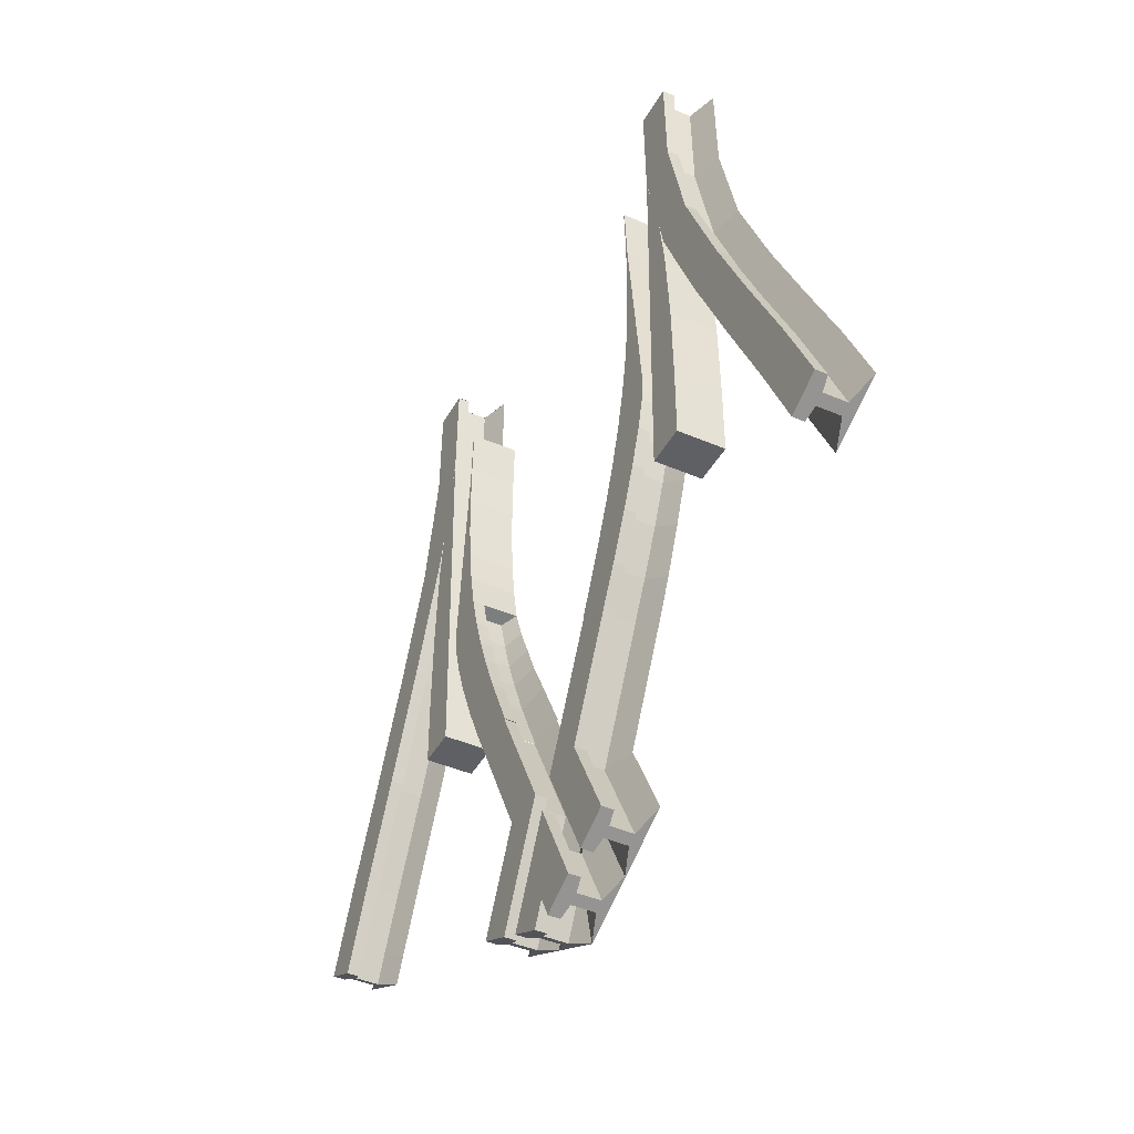
<metadata>
{"format":"obj","ext":"obj","renderer":"f3d","projection":"perspective","resolution":1024,"background":"white","views":[{"elev":-42.9,"azim":-117.2,"up":"+Z"}]}
</metadata>
<code>
o sy_base_Cube.002
v -0.1024 -0.36 -1.199
v -0.04831 -0.36 -1.09
v 0 -0.36 -1.187
v -0.02499 -0.36 -1.237
v -0.2438 -0.36 -0.6969
v -0.1664 -0.36 -0.6583
v -0.07653 -0.36 -0.8394
v -0.1249 -0.36 -0.9362
v 0 -0.36 -0.9932
v -0.2253 -0.36 -1.137
v -0.07676 -0.36 -1.033
v -0.148 -0.36 -1.176
v -0.02844 -0.36 -0.9363
v -0.02499 -0.385 -1.237
v -0.05262 -0.39 -1.223
v -0.07474 -0.39 -1.212
v -0.1024 -0.385 -1.199
v -0.1664 -0.385 -0.6583
v -0.07653 -0.385 -0.8394
v -0.02844 -0.385 -0.9363
v -0.07676 -0.385 -1.033
v -0.04831 -0.385 -1.09
v 0 -0.385 -0.9932
v -0.148 -0.385 -1.176
v -0.1756 -0.39 -1.162
v -0.1977 -0.39 -1.151
v -0.2253 -0.385 -1.137
v 0 -0.385 -1.187
v -0.1249 -0.385 -0.9362
v -0.2438 -0.385 -0.6969
v -0.02068 -0.39 -1.104
v 0 -0.39 -1.062
v 0 -0.39 -1.118
v -0.1044 -0.39 -1.019
v -0.06293 -0.39 -0.9363
v -0.194 -0.39 -0.6721
v -0.1042 -0.39 -0.8532
v -0.09043 -0.39 -0.9363
v -0.2162 -0.39 -0.6831
v -0.02068 -0.44 -1.104
v 0 -0.44 -1.062
v -0.194 -0.44 -0.6721
v -0.1042 -0.44 -0.8532
v 0 -0.44 -1.118
v -0.05262 -0.44 -1.223
v -0.07474 -0.44 -1.212
v -0.1756 -0.44 -1.162
v -0.1977 -0.44 -1.151
v -0.09043 -0.44 -0.9363
v -0.2162 -0.44 -0.6831
v -0.06293 -0.44 -0.9363
v -0.1044 -0.44 -1.019
v -0.13 -0.46 -1.185
v 0 -0.459 -1.25
v 0 -0.46 -1.25
v -0.253 -0.46 -1.123
v -0.1204 -0.46 -1.19
v -0.1594 -0.46 -0.9362
v -0.2715 -0.46 -0.7106
v -0.1252 -0.4583 -1.187
v -0.05405 -0.4582 -1.045
v -0.07112 -0.4582 -1.079
v -0.05043 -0.4582 -1.037
v -0.1387 -0.46 -0.6447
v -0.04886 -0.46 -0.8257
v -7.2e-05 -0.4582 -0.9363
v -5.2e-05 -0.46 -0.9486
v 0 -0.46 -0.924
v -0.005658 -0.4582 -0.9475
v 0.1024 -0.36 -1.199
v 0.02499 -0.36 -1.237
v 0 -0.36 -1.187
v 0.04831 -0.36 -1.09
v 0.2438 -0.36 -0.6969
v 0.1249 -0.36 -0.9362
v 0.07653 -0.36 -0.8394
v 0.1664 -0.36 -0.6583
v 0 -0.36 -0.9932
v 0.2253 -0.36 -1.137
v 0.148 -0.36 -1.176
v 0.07676 -0.36 -1.033
v 0.02844 -0.36 -0.9363
v 0.1024 -0.385 -1.199
v 0.07474 -0.39 -1.212
v 0.05262 -0.39 -1.223
v 0.02499 -0.385 -1.237
v 0.07653 -0.385 -0.8394
v 0.1664 -0.385 -0.6583
v 0.02844 -0.385 -0.9363
v 0.07676 -0.385 -1.033
v 0 -0.385 -0.9932
v 0.04831 -0.385 -1.09
v 0.2253 -0.385 -1.137
v 0.1977 -0.39 -1.151
v 0.1756 -0.39 -1.162
v 0.148 -0.385 -1.176
v 0 -0.385 -1.187
v 0.1249 -0.385 -0.9362
v 0.2438 -0.385 -0.6969
v 0.02068 -0.39 -1.104
v 0 -0.39 -1.062
v 0 -0.39 -1.118
v 0.1044 -0.39 -1.019
v 0.06293 -0.39 -0.9363
v 0.194 -0.39 -0.6721
v 0.1042 -0.39 -0.8532
v 0.09043 -0.39 -0.9363
v 0.2162 -0.39 -0.6831
v 0 -0.44 -1.062
v 0.02068 -0.44 -1.104
v 0.1042 -0.44 -0.8532
v 0.194 -0.44 -0.6721
v 0.05262 -0.44 -1.223
v 0 -0.44 -1.118
v 0.07474 -0.44 -1.212
v 0.1977 -0.44 -1.151
v 0.1756 -0.44 -1.162
v 0.2162 -0.44 -0.6831
v 0.09043 -0.44 -0.9363
v 0.06293 -0.44 -0.9363
v 0.1044 -0.44 -1.019
v 0.13 -0.46 -1.185
v 0 -0.46 -1.25
v 0 -0.459 -1.25
v 0.253 -0.46 -1.123
v 0.1204 -0.46 -1.19
v 0.2715 -0.46 -0.7106
v 0.1594 -0.46 -0.9362
v 0.1252 -0.4583 -1.187
v 0.05405 -0.4582 -1.045
v 0.07112 -0.4582 -1.079
v 0.05043 -0.4582 -1.037
v 0.04886 -0.46 -0.8257
v 0.1387 -0.46 -0.6447
v 5.2e-05 -0.46 -0.9486
v 7.2e-05 -0.4582 -0.9363
v 0 -0.46 -0.924
v 0.005658 -0.4582 -0.9475
v 0.4741 -0.44 0.5
v 0.4123 -0.46 0.5
v 0.5605 -0.46 0.5
v 0.4988 -0.44 0.5
v 0.4988 -0.39 0.5
v 0.4741 -0.39 0.5
v 0.5296 -0.385 0.5
v 0.5296 -0.36 0.5
v 0.4432 -0.36 0.5
v 0.4432 -0.385 0.5
v -0.8637 -0.44 -0.5951
v -0.8635 -0.39 -0.5964
v -0.9453 -0.39 -0.7783
v -0.9453 -0.44 -0.7783
v -0.7842 -0.46 -0.6398
v -0.868 -0.46 -0.8168
v -0.9232 -0.44 -0.7893
v -0.8397 -0.44 -0.6132
v -1.001 -0.46 -0.7507
v -0.5682 -0.46 0.2961
v -0.5607 -0.46 0.5003
v -0.499 -0.44 0.4999
v -0.5057 -0.44 0.2926
v -0.4743 -0.44 0.4997
v -0.4125 -0.46 0.4992
v -0.499 -0.39 0.4999
v -0.4743 -0.39 0.4997
v -0.9232 -0.39 -0.7893
v -0.8397 -0.39 -0.6132
v -0.8907 -0.385 -0.5848
v -0.973 -0.385 -0.7645
v -0.4804 -0.39 0.2913
v -0.4493 -0.385 0.2895
v -0.4434 -0.385 0.4994
v -0.8907 -0.36 -0.5848
v -0.973 -0.36 -0.7645
v -0.4494 -0.36 0.2895
v -0.4434 -0.36 0.4994
v -0.5368 -0.36 0.2944
v -0.5299 -0.36 0.5001
v -0.5299 -0.385 0.5001
v -0.8956 -0.36 -0.8031
v -0.8956 -0.385 -0.8031
v -0.8128 -0.36 -0.6225
v -0.7961 -0.3602 -0.3905
v -0.7164 -0.3602 -0.4211
v -0.6949 -0.3604 -0.174
v -0.6121 -0.3604 -0.1977
v -0.5945 -0.3602 0.06174
v -0.5078 -0.3602 0.04487
v -0.8129 -0.385 -0.6228
v -0.7157 -0.3852 -0.4267
v -0.6116 -0.3854 -0.2012
v -0.5077 -0.3852 0.04638
v -0.5369 -0.385 0.2944
v -0.5947 -0.3852 0.06172
v -0.6949 -0.3854 -0.174
v -0.7961 -0.3852 -0.3905
v -0.7434 -0.3902 -0.4177
v -0.641 -0.3904 -0.1943
v -0.5384 -0.3902 0.05095
v -0.5057 -0.39 0.2926
v -0.5638 -0.3902 0.05721
v -0.6655 -0.3904 -0.1807
v -0.7683 -0.3903 -0.4
v -0.4804 -0.44 0.2913
v -0.5383 -0.4402 0.05096
v -0.641 -0.4404 -0.1943
v -0.7434 -0.4402 -0.4177
v -0.9192 -0.46 -0.5688
v -0.8254 -0.4603 -0.3753
v -0.7689 -0.4403 -0.3961
v -0.7248 -0.4604 -0.1627
v -0.6658 -0.4404 -0.1784
v -0.6258 -0.4603 0.0677
v -0.564 -0.4402 0.05658
v -0.418 -0.46 0.2878
v -0.4765 -0.4602 0.03978
v -0.582 -0.4604 -0.2103
v -0.6868 -0.4602 -0.4389
v -0.4126 -0.46 0.5002
v -0.4744 -0.44 0.5
v -0.4991 -0.44 0.5
v -0.5609 -0.46 0.4998
v -0.4744 -0.39 0.5
v -0.4991 -0.39 0.5
v -0.4435 -0.385 0.5001
v -0.4435 -0.36 0.5001
v -0.53 -0.36 0.4999
v -0.53 -0.385 0.4999
v 0.8637 -0.44 -0.5951
v 0.9453 -0.44 -0.7783
v 0.9453 -0.39 -0.7783
v 0.8635 -0.39 -0.5964
v 0.7842 -0.46 -0.6398
v 0.8397 -0.44 -0.6132
v 0.9232 -0.44 -0.7893
v 0.868 -0.46 -0.8168
v 1.001 -0.46 -0.7507
v 0.5682 -0.46 0.2961
v 0.5057 -0.44 0.2926
v 0.499 -0.44 0.4999
v 0.5607 -0.46 0.5003
v 0.4743 -0.44 0.4997
v 0.4125 -0.46 0.4992
v 0.499 -0.39 0.4999
v 0.4743 -0.39 0.4997
v 0.8397 -0.39 -0.6132
v 0.9232 -0.39 -0.7893
v 0.973 -0.385 -0.7645
v 0.8907 -0.385 -0.5848
v 0.4804 -0.39 0.2913
v 0.4434 -0.385 0.4994
v 0.4493 -0.385 0.2895
v 0.973 -0.36 -0.7645
v 0.8907 -0.36 -0.5848
v 0.4434 -0.36 0.4994
v 0.4494 -0.36 0.2895
v 0.5368 -0.36 0.2944
v 0.5299 -0.36 0.5001
v 0.5299 -0.385 0.5001
v 0.8956 -0.385 -0.8031
v 0.8956 -0.36 -0.8031
v 0.8128 -0.36 -0.6225
v 0.7164 -0.3602 -0.4211
v 0.7961 -0.3602 -0.3905
v 0.6121 -0.3604 -0.1977
v 0.6949 -0.3604 -0.174
v 0.5078 -0.3602 0.04487
v 0.5945 -0.3602 0.06174
v 0.8129 -0.385 -0.6228
v 0.7157 -0.3852 -0.4267
v 0.6116 -0.3854 -0.2012
v 0.5077 -0.3852 0.04638
v 0.5369 -0.385 0.2944
v 0.5947 -0.3852 0.06172
v 0.6949 -0.3854 -0.174
v 0.7961 -0.3852 -0.3905
v 0.7434 -0.3902 -0.4177
v 0.641 -0.3904 -0.1943
v 0.5384 -0.3902 0.05095
v 0.5057 -0.39 0.2926
v 0.5638 -0.3902 0.05721
v 0.6655 -0.3904 -0.1807
v 0.7683 -0.3903 -0.4
v 0.4804 -0.44 0.2913
v 0.5383 -0.4402 0.05096
v 0.641 -0.4404 -0.1943
v 0.7434 -0.4402 -0.4177
v 0.9192 -0.46 -0.5688
v 0.7689 -0.4403 -0.3961
v 0.8254 -0.4603 -0.3753
v 0.6658 -0.4404 -0.1784
v 0.7248 -0.4604 -0.1627
v 0.564 -0.4402 0.05658
v 0.6258 -0.4603 0.0677
v 0.418 -0.46 0.2878
v 0.4765 -0.4602 0.03978
v 0.582 -0.4604 -0.2103
v 0.6868 -0.4602 -0.4389
v -0.006203 -0.46 -0.9363
v 0.006203 -0.46 -0.9363
f 1 2 3 4
f 5 6 7 8
f 3 2 9
f 10 8 11 12
f 13 11 8 7
f 4 14 15 16 17 1
f 7 6 18 19
f 7 19 20 13
f 13 20 21 11
f 9 2 22 23
f 12 24 25 26 27 10
f 4 3 28 14
f 10 27 29 8
f 2 1 17 22
f 5 8 29 30
f 11 21 24 12
f 31 32 23 22
f 33 15 14 28
f 16 31 22 17
f 34 21 20 35
f 36 37 19 18
f 38 29 27 26
f 25 24 21 34
f 38 39 30 29
f 35 20 19 37
f 32 31 40 41
f 36 42 43 37
f 15 33 44 45
f 31 16 46 40
f 25 47 48 26
f 38 49 50 39
f 16 15 45 46
f 26 48 49 38
f 37 43 51 35
f 34 52 47 25
f 35 51 52 34
f 53 46 45 54 55
f 56 48 47 57
f 49 58 59 50
f 48 56 58 49
f 60 47 52 61
f 62 63 41 40
f 42 64 65 43
f 45 44 54
f 46 60 62 40
f 51 66 67
f 68 66 51
f 61 52 51 69
f 65 68 51 43
f 63 66 41
f 70 71 72 73
f 74 75 76 77
f 72 78 73
f 79 80 81 75
f 82 76 75 81
f 71 70 83 84 85 86
f 76 87 88 77
f 76 82 89 87
f 82 81 90 89
f 78 91 92 73
f 80 79 93 94 95 96
f 71 86 97 72
f 79 75 98 93
f 73 92 83 70
f 74 99 98 75
f 81 80 96 90
f 100 92 91 101
f 102 97 86 85
f 84 83 92 100
f 103 104 89 90
f 105 88 87 106
f 107 94 93 98
f 95 103 90 96
f 107 98 99 108
f 104 106 87 89
f 101 109 110 100
f 105 106 111 112
f 85 113 114 102
f 100 110 115 84
f 95 94 116 117
f 107 108 118 119
f 84 115 113 85
f 94 107 119 116
f 106 104 120 111
f 103 95 117 121
f 104 103 121 120
f 122 123 124 113 115
f 125 126 117 116
f 119 118 127 128
f 116 119 128 125
f 129 130 121 117
f 131 110 109 132
f 112 111 133 134
f 113 124 114
f 115 110 131 129
f 120 135 136
f 137 120 136
f 130 138 120 121
f 133 111 120 137
f 132 109 136
f 139 140 141 142
f 143 144 139 142
f 144 143 145 146 147 148
f 149 150 151 152
f 153 154 155 156
f 154 157 152 155
f 158 159 160 161
f 162 160 159 163
f 164 160 162 165
f 156 155 166 167
f 152 151 166 155
f 150 168 169 151
f 170 171 172 165
f 168 173 174 169
f 171 175 176 172
f 177 178 176 175
f 165 172 176 178 179 164
f 166 151 169 174 180 181
f 174 173 182 180
f 173 183 184 182
f 183 185 186 184
f 185 187 188 186
f 187 177 175 188
f 181 180 182 189
f 189 182 184 190
f 190 184 186 191
f 191 186 188 192
f 192 188 175 171
f 179 178 177 193
f 193 177 187 194
f 194 187 185 195
f 195 185 183 196
f 196 183 173 168
f 166 181 189 167
f 167 189 190 197
f 197 190 191 198
f 198 191 192 199
f 199 192 171 170
f 164 179 193 200
f 200 193 194 201
f 201 194 195 202
f 202 195 196 203
f 203 196 168 150
f 162 204 170 165
f 204 205 199 170
f 205 206 198 199
f 206 207 197 198
f 207 156 167 197
f 157 208 149 152
f 208 209 210 149
f 209 211 212 210
f 211 213 214 212
f 213 158 161 214
f 163 215 204 162
f 215 216 205 204
f 216 217 206 205
f 217 218 207 206
f 218 153 156 207
f 160 164 200 161
f 161 200 201 214
f 214 201 202 212
f 212 202 203 210
f 210 203 150 149
f 219 220 221 222
f 221 220 223 224
f 223 225 226 227 228 224
f 229 230 231 232
f 233 234 235 236
f 236 235 230 237
f 238 239 240 241
f 242 243 241 240
f 244 245 242 240
f 234 246 247 235
f 230 235 247 231
f 232 231 248 249
f 250 245 251 252
f 249 248 253 254
f 252 251 255 256
f 257 256 255 258
f 245 244 259 258 255 251
f 247 260 261 253 248 231
f 253 261 262 254
f 254 262 263 264
f 264 263 265 266
f 266 265 267 268
f 268 267 256 257
f 260 269 262 261
f 269 270 263 262
f 270 271 265 263
f 271 272 267 265
f 272 252 256 267
f 259 273 257 258
f 273 274 268 257
f 274 275 266 268
f 275 276 264 266
f 276 249 254 264
f 247 246 269 260
f 246 277 270 269
f 277 278 271 270
f 278 279 272 271
f 279 250 252 272
f 244 280 273 259
f 280 281 274 273
f 281 282 275 274
f 282 283 276 275
f 283 232 249 276
f 242 245 250 284
f 284 250 279 285
f 285 279 278 286
f 286 278 277 287
f 287 277 246 234
f 237 230 229 288
f 288 229 289 290
f 290 289 291 292
f 292 291 293 294
f 294 293 239 238
f 243 242 284 295
f 295 284 285 296
f 296 285 286 297
f 297 286 287 298
f 298 287 234 233
f 240 239 280 244
f 239 293 281 280
f 293 291 282 281
f 291 289 283 282
f 289 229 232 283
l 299 51
l 300 120
o s3_blade_st_st_l_Plane.001
v -0.5284 -0.36 -0.3559
v -0.5296 -0.36 -0.5
v -0.5296 -0.46 -0.5
v -0.5284 -0.46 -0.3559
v -0.4777 -0.36 0.1752
v -0.493 -0.36 0.1068
v -0.493 -0.46 0.1068
v -0.4777 -0.46 0.1752
v -0.4567 -0.36 0.2541
v -0.4567 -0.46 0.2541
v -0.5228 -0.36 -0.1755
v -0.5228 -0.46 -0.1755
v -0.4432 -0.36 -0.5
v -0.4432 -0.46 -0.5
v -0.5095 -0.36 -0.006061
v -0.5095 -0.46 -0.006061
v -0.4495 -0.36 0.2894
v -0.4495 -0.46 0.2894
f 301 302 303 304
f 305 306 307 308
f 309 305 308 310
f 311 301 304 312
f 302 313 314 303
f 315 311 312 316
f 313 317 318 314
f 317 309 310 318
f 306 315 316 307
f 305 309 313
f 309 317 313
f 313 302 301
f 301 311 313
f 311 315 313
f 315 306 313
f 306 305 313
o s3_blade_cr_st_l_BezierCurve.001
v -0.3949 -0.36 -0.1183
v -0.352 -0.36 -0.07047
v -0.342 -0.36 -0.1482
v -0.363 -0.36 0.1622
v -0.3625 -0.46 0.162
v -0.3542 -0.46 0.2921
v -0.3547 -0.36 0.2923
v -0.3277 -0.36 -0.2228
v -0.3278 -0.385 -0.2229
v -0.3093 -0.385 -0.2953
v -0.3093 -0.36 -0.2953
v -0.3636 -0.36 -0.4367
v -0.3636 -0.385 -0.4367
v -0.3893 -0.3851 -0.3627
v -0.3893 -0.36 -0.3627
v -0.2869 -0.385 -0.3665
v -0.2869 -0.36 -0.3665
v -0.3518 -0.36 0.2922
v -0.3514 -0.46 0.292
v -0.3568 -0.36 0.1917
v -0.3563 -0.46 0.1916
v -0.4049 -0.3851 -0.3023
v -0.4049 -0.36 -0.3022
v -0.2609 -0.385 -0.4375
v -0.2609 -0.36 -0.4375
v -0.359 -0.36 0.09849
v -0.3584 -0.46 0.09829
v -0.4091 -0.3851 -0.2697
v -0.4091 -0.36 -0.2697
v -0.2239 -0.385 -0.5273
v -0.2239 -0.36 -0.5273
v -0.3576 -0.36 0.01143
v -0.3569 -0.46 0.01119
v -0.409 -0.3851 -0.25
v -0.409 -0.36 -0.2499
v -0.1639 -0.385 -0.6585
v -0.1639 -0.36 -0.6585
v -0.3512 -0.46 -0.07074
v -0.4089 -0.46 -0.2511
v -0.3941 -0.46 -0.1185
v -0.2435 -0.36 -0.6969
v -0.2435 -0.385 -0.6969
v -0.2836 -0.385 -0.6184
v -0.2836 -0.36 -0.6184
v -0.3412 -0.46 -0.1485
v -0.3283 -0.385 -0.5225
v -0.3283 -0.36 -0.5225
v -0.3272 -0.46 -0.2228
v -0.3395 -0.3901 -0.3064
v -0.3584 -0.3901 -0.2325
v -0.3165 -0.3901 -0.3789
v -0.29 -0.3901 -0.4509
v -0.2525 -0.3901 -0.5414
v -0.1923 -0.3901 -0.6722
v -0.2556 -0.3899 -0.6033
v -0.215 -0.39 -0.6831
v -0.2996 -0.3899 -0.5082
v -0.3343 -0.39 -0.4235
v -0.3592 -0.39 -0.3512
v -0.374 -0.39 -0.2935
v -0.3777 -0.39 -0.2647
v -0.3776 -0.3901 -0.2483
v -0.2994 -0.4399 -0.5083
v -0.334 -0.44 -0.4237
v -0.3581 -0.4401 -0.2327
v -0.3392 -0.4401 -0.3066
v -0.3589 -0.44 -0.3514
v -0.3162 -0.4401 -0.3791
v -0.3737 -0.44 -0.2937
v -0.2898 -0.4401 -0.451
v -0.3773 -0.44 -0.2648
v -0.2523 -0.4401 -0.5415
v -0.3772 -0.4401 -0.2485
v -0.1922 -0.4401 -0.6723
v -0.2149 -0.44 -0.6832
v -0.2554 -0.4399 -0.6034
v -0.3482 -0.46 -0.533
v -0.3803 -0.46 -0.4447
v -0.3027 -0.4601 -0.2932
v -0.4037 -0.46 -0.3687
v -0.2726 -0.4601 -0.361
v -0.4151 -0.46 -0.3058
v -0.2428 -0.4601 -0.4296
v -0.4129 -0.46 -0.271
v -0.1996 -0.4601 -0.5155
v -0.1352 -0.46 -0.6451
v -0.2718 -0.46 -0.7107
v -0.3084 -0.46 -0.6323
f 319 320 321
f 322 323 324 325
f 326 327 328 329
f 330 331 332 333
f 329 328 334 335
f 336 325 324 337
f 338 336 337 339
f 333 332 340 341
f 335 334 342 343
f 344 338 339 345
f 341 340 346 347
f 343 342 348 349
f 350 344 345 351
f 347 346 352 353
f 349 348 354 355
f 320 350 351 356
f 319 353 352 357 358
f 359 360 361 362
f 321 320 356 363
f 322 319 358 323
f 362 361 364 365
f 327 326 321 363 366
f 365 364 331 330
f 367 328 327 368
f 369 334 328 367
f 370 342 334 369
f 371 348 342 370
f 372 354 348 371
f 373 361 360 374
f 375 364 361 373
f 376 331 364 375
f 377 332 331 376
f 378 340 332 377
f 379 346 340 378
f 380 352 346 379
f 375 381 382 376
f 368 383 384 367
f 376 382 385 377
f 367 384 386 369
f 377 385 387 378
f 369 386 388 370
f 378 387 389 379
f 370 388 390 371
f 379 389 391 380
f 371 390 392 372
f 374 393 394 373
f 373 394 381 375
f 382 381 395 396
f 384 383 366 397
f 368 327 366 383
f 385 382 396 398
f 386 384 397 399
f 387 385 398 400
f 388 386 399 401
f 389 387 400 402
f 390 388 401 403
f 391 389 402 357
f 391 357 352 380
f 392 390 403 404
f 394 393 405 406
f 381 394 406 395
f 349 355 362
f 355 359 362
f 362 365 349
f 365 330 343
f 330 333 335
f 343 330 335
f 333 341 329
f 341 347 329
f 347 353 326
f 353 319 321
f 322 325 338
f 325 336 338
f 353 321 326
f 319 322 344
f 343 349 365
f 319 344 350
f 322 338 344
f 335 333 329
f 319 350 320
f 326 329 347
o s3_blade_cr_st_r_BezierCurve.001
v 0.3949 -0.36 -0.1183
v 0.342 -0.36 -0.1482
v 0.352 -0.36 -0.07047
v 0.363 -0.36 0.1622
v 0.3547 -0.36 0.2923
v 0.3542 -0.46 0.2921
v 0.3625 -0.46 0.162
v 0.3277 -0.36 -0.2228
v 0.3093 -0.36 -0.2953
v 0.3093 -0.385 -0.2953
v 0.3278 -0.385 -0.2229
v 0.3636 -0.36 -0.4367
v 0.3893 -0.36 -0.3627
v 0.3893 -0.3851 -0.3627
v 0.3636 -0.385 -0.4367
v 0.2869 -0.36 -0.3665
v 0.2869 -0.385 -0.3665
v 0.3518 -0.36 0.2922
v 0.3514 -0.46 0.292
v 0.3568 -0.36 0.1917
v 0.3563 -0.46 0.1916
v 0.4049 -0.36 -0.3022
v 0.4049 -0.3851 -0.3023
v 0.2609 -0.36 -0.4375
v 0.2609 -0.385 -0.4375
v 0.359 -0.36 0.09849
v 0.3584 -0.46 0.09829
v 0.4091 -0.36 -0.2697
v 0.4091 -0.3851 -0.2697
v 0.2239 -0.36 -0.5273
v 0.2239 -0.385 -0.5273
v 0.3576 -0.36 0.01143
v 0.3569 -0.46 0.01119
v 0.409 -0.36 -0.2499
v 0.409 -0.3851 -0.25
v 0.1639 -0.36 -0.6585
v 0.1639 -0.385 -0.6585
v 0.3512 -0.46 -0.07074
v 0.3941 -0.46 -0.1185
v 0.4089 -0.46 -0.2511
v 0.2435 -0.36 -0.6969
v 0.2836 -0.36 -0.6184
v 0.2836 -0.385 -0.6184
v 0.2435 -0.385 -0.6969
v 0.3412 -0.46 -0.1485
v 0.3283 -0.36 -0.5225
v 0.3283 -0.385 -0.5225
v 0.3272 -0.46 -0.2228
v 0.3395 -0.3901 -0.3064
v 0.3584 -0.3901 -0.2325
v 0.3165 -0.3901 -0.3789
v 0.29 -0.3901 -0.4509
v 0.2525 -0.3901 -0.5414
v 0.1923 -0.3901 -0.6722
v 0.2556 -0.3899 -0.6033
v 0.215 -0.39 -0.6831
v 0.2996 -0.3899 -0.5082
v 0.3343 -0.39 -0.4235
v 0.3592 -0.39 -0.3512
v 0.374 -0.39 -0.2935
v 0.3777 -0.39 -0.2647
v 0.3776 -0.3901 -0.2483
v 0.334 -0.44 -0.4237
v 0.2994 -0.4399 -0.5083
v 0.3392 -0.4401 -0.3066
v 0.3581 -0.4401 -0.2327
v 0.3589 -0.44 -0.3514
v 0.3162 -0.4401 -0.3791
v 0.3737 -0.44 -0.2937
v 0.2898 -0.4401 -0.451
v 0.3773 -0.44 -0.2648
v 0.2523 -0.4401 -0.5415
v 0.3772 -0.4401 -0.2485
v 0.1922 -0.4401 -0.6723
v 0.2554 -0.4399 -0.6034
v 0.2149 -0.44 -0.6832
v 0.3803 -0.46 -0.4447
v 0.3482 -0.46 -0.533
v 0.3027 -0.4601 -0.2932
v 0.4037 -0.46 -0.3687
v 0.2726 -0.4601 -0.361
v 0.4151 -0.46 -0.3058
v 0.2428 -0.4601 -0.4296
v 0.4129 -0.46 -0.271
v 0.1996 -0.4601 -0.5155
v 0.1352 -0.46 -0.6451
v 0.3084 -0.46 -0.6323
v 0.2718 -0.46 -0.7107
f 407 408 409
f 410 411 412 413
f 414 415 416 417
f 418 419 420 421
f 415 422 423 416
f 424 425 412 411
f 426 427 425 424
f 419 428 429 420
f 422 430 431 423
f 432 433 427 426
f 428 434 435 429
f 430 436 437 431
f 438 439 433 432
f 434 440 441 435
f 436 442 443 437
f 409 444 439 438
f 407 445 446 441 440
f 447 448 449 450
f 408 451 444 409
f 410 413 445 407
f 448 452 453 449
f 417 454 451 408 414
f 452 418 421 453
f 455 456 417 416
f 457 455 416 423
f 458 457 423 431
f 459 458 431 437
f 460 459 437 443
f 461 462 450 449
f 463 461 449 453
f 464 463 453 421
f 465 464 421 420
f 466 465 420 429
f 467 466 429 435
f 468 467 435 441
f 463 464 469 470
f 456 455 471 472
f 464 465 473 469
f 455 457 474 471
f 465 466 475 473
f 457 458 476 474
f 466 467 477 475
f 458 459 478 476
f 467 468 479 477
f 459 460 480 478
f 462 461 481 482
f 461 463 470 481
f 469 483 484 470
f 471 485 454 472
f 456 472 454 417
f 473 486 483 469
f 474 487 485 471
f 475 488 486 473
f 476 489 487 474
f 477 490 488 475
f 478 491 489 476
f 479 446 490 477
f 479 468 441 446
f 480 492 491 478
f 481 493 494 482
f 470 484 493 481
f 436 448 442
f 442 448 447
f 448 436 452
f 452 430 418
f 418 422 419
f 430 422 418
f 419 415 428
f 428 415 434
f 434 414 440
f 440 408 407
f 410 426 411
f 411 426 424
f 440 414 408
f 407 432 410
f 430 452 436
f 407 438 432
f 410 432 426
f 422 415 419
f 407 409 438
f 414 434 415
o s3_blade_st_st_r_Plane.001
v 0.5284 -0.36 -0.3559
v 0.5284 -0.46 -0.3559
v 0.5296 -0.46 -0.5
v 0.5296 -0.36 -0.5
v 0.4777 -0.36 0.1752
v 0.4777 -0.46 0.1752
v 0.493 -0.46 0.1068
v 0.493 -0.36 0.1068
v 0.4567 -0.36 0.2541
v 0.4567 -0.46 0.2541
v 0.5228 -0.36 -0.1755
v 0.5228 -0.46 -0.1755
v 0.4432 -0.46 -0.5
v 0.4432 -0.36 -0.5
v 0.5095 -0.36 -0.006061
v 0.5095 -0.46 -0.006061
v 0.4495 -0.46 0.2894
v 0.4495 -0.36 0.2894
f 495 496 497 498
f 499 500 501 502
f 503 504 500 499
f 505 506 496 495
f 498 497 507 508
f 509 510 506 505
f 508 507 511 512
f 512 511 504 503
f 502 501 510 509
f 499 508 503
f 503 508 512
f 508 495 498
f 495 508 505
f 505 508 509
f 509 508 502
f 502 508 499

</code>
